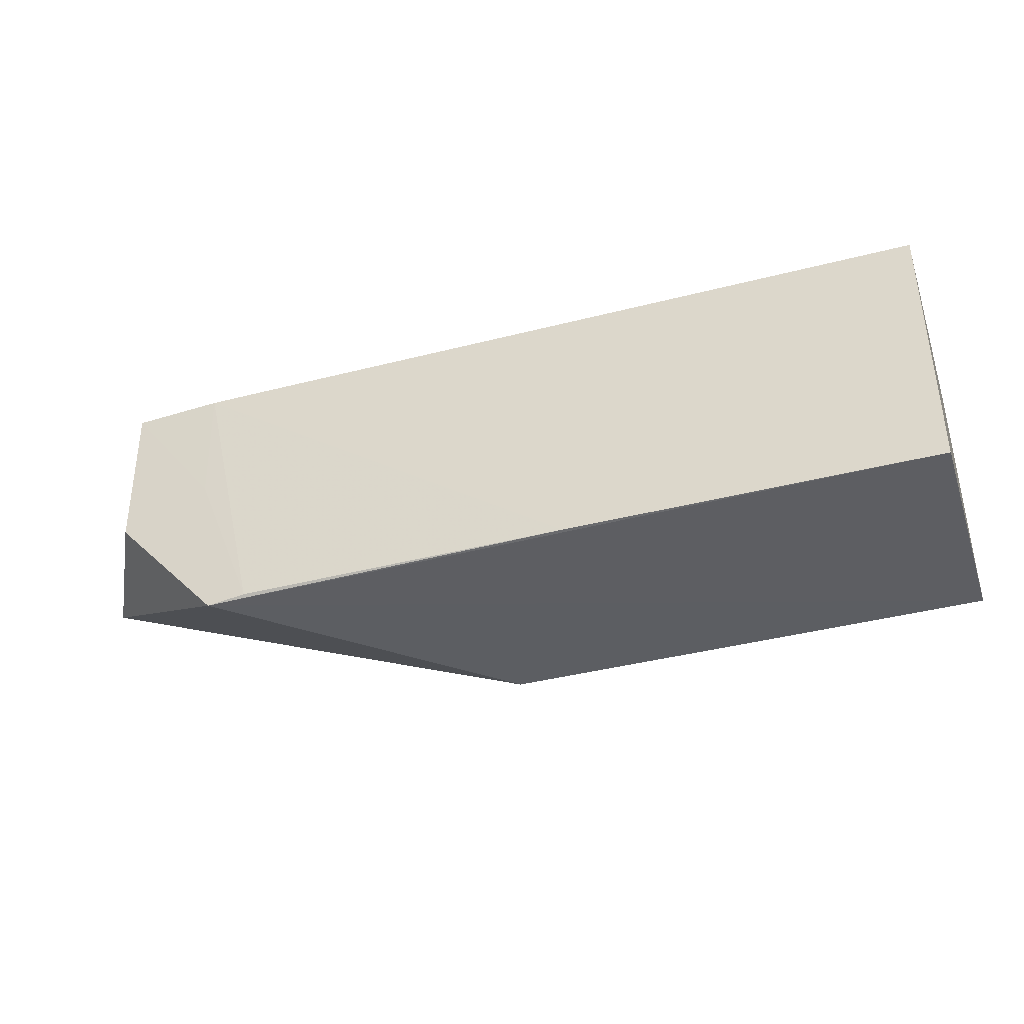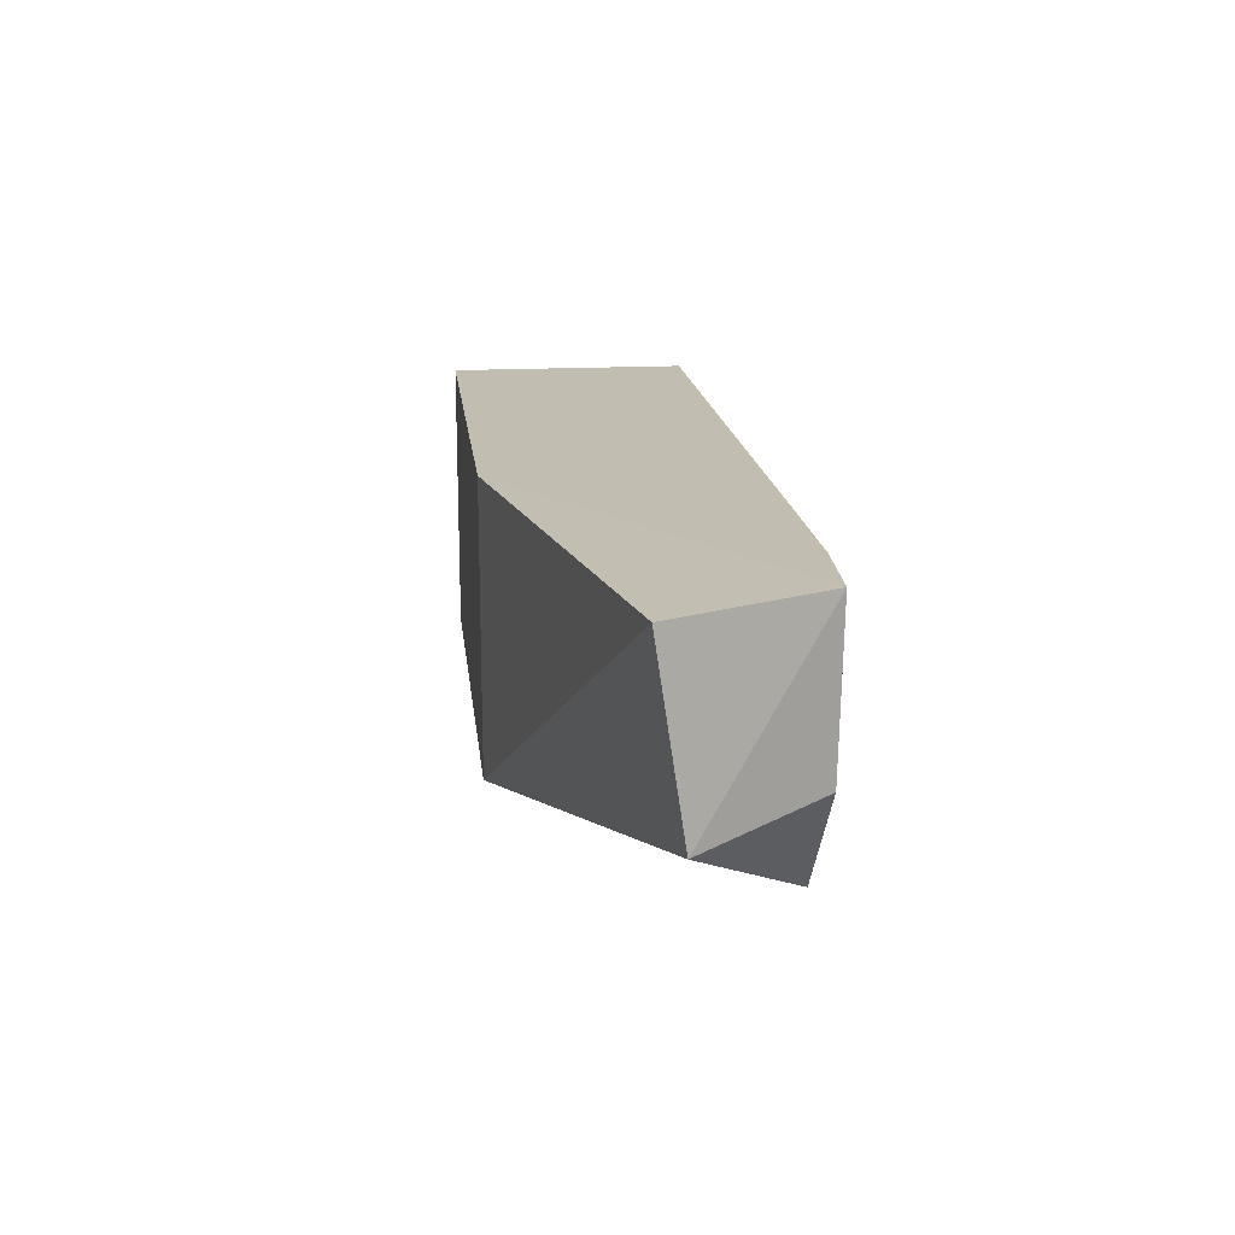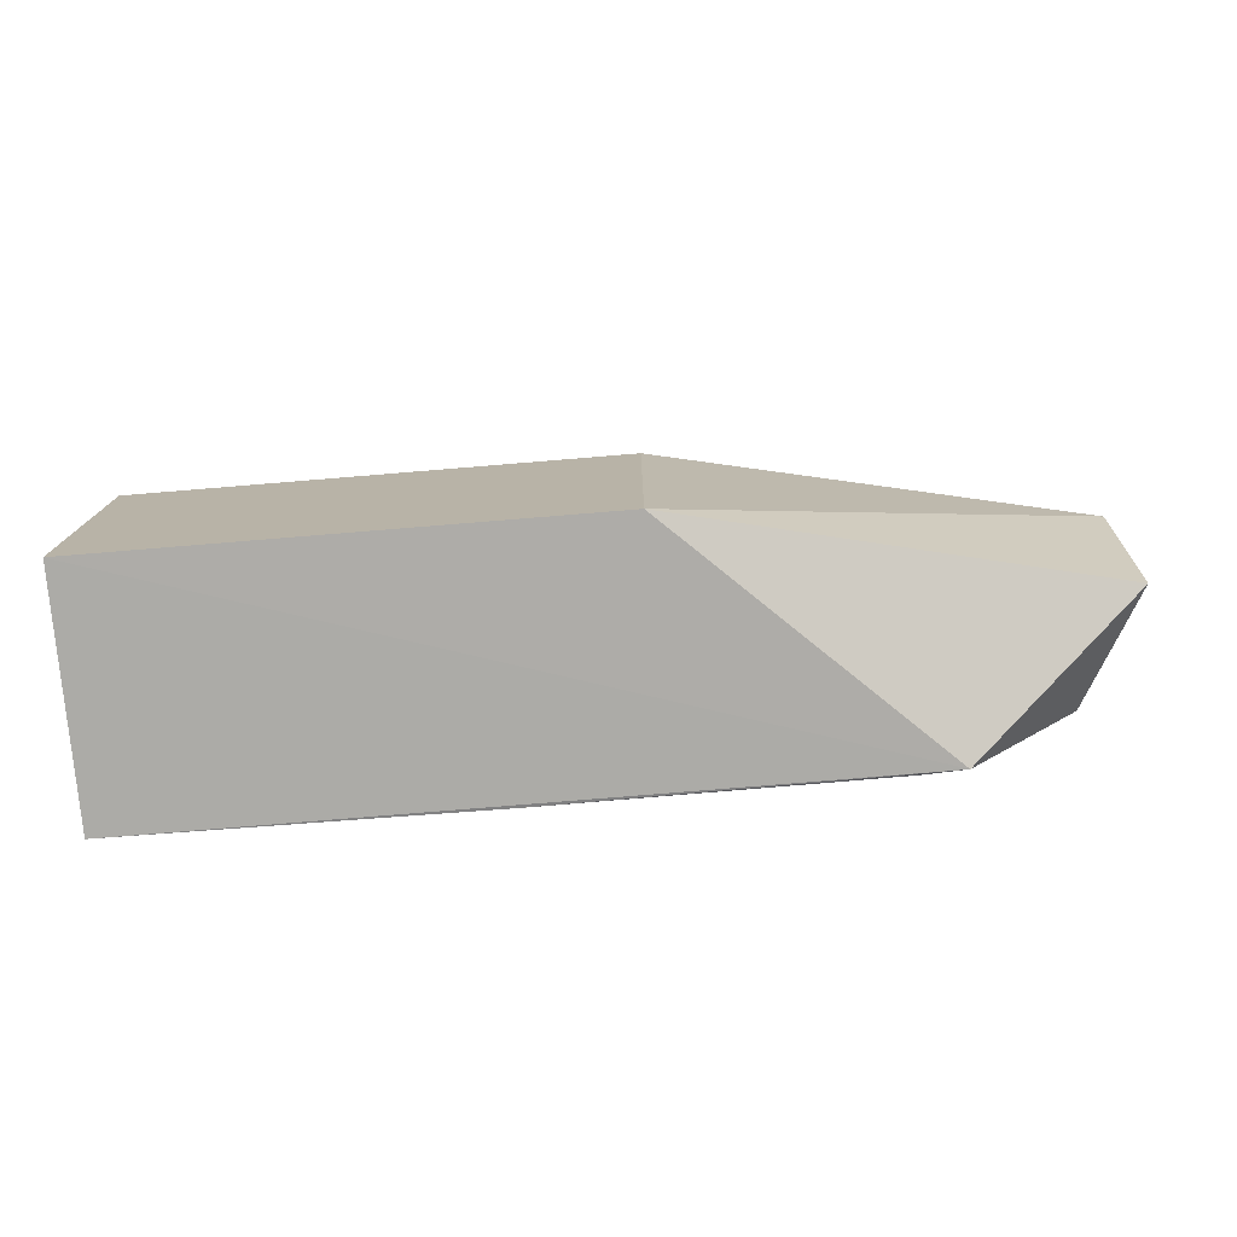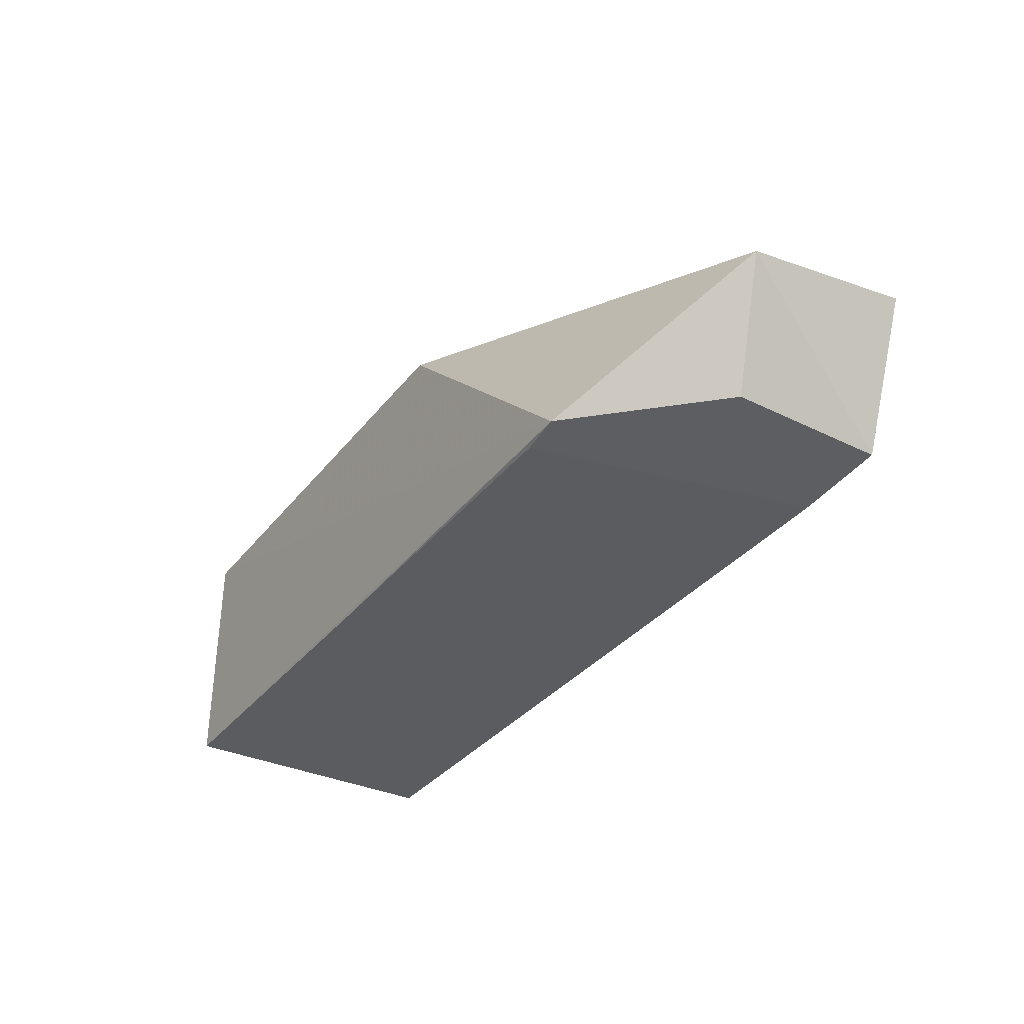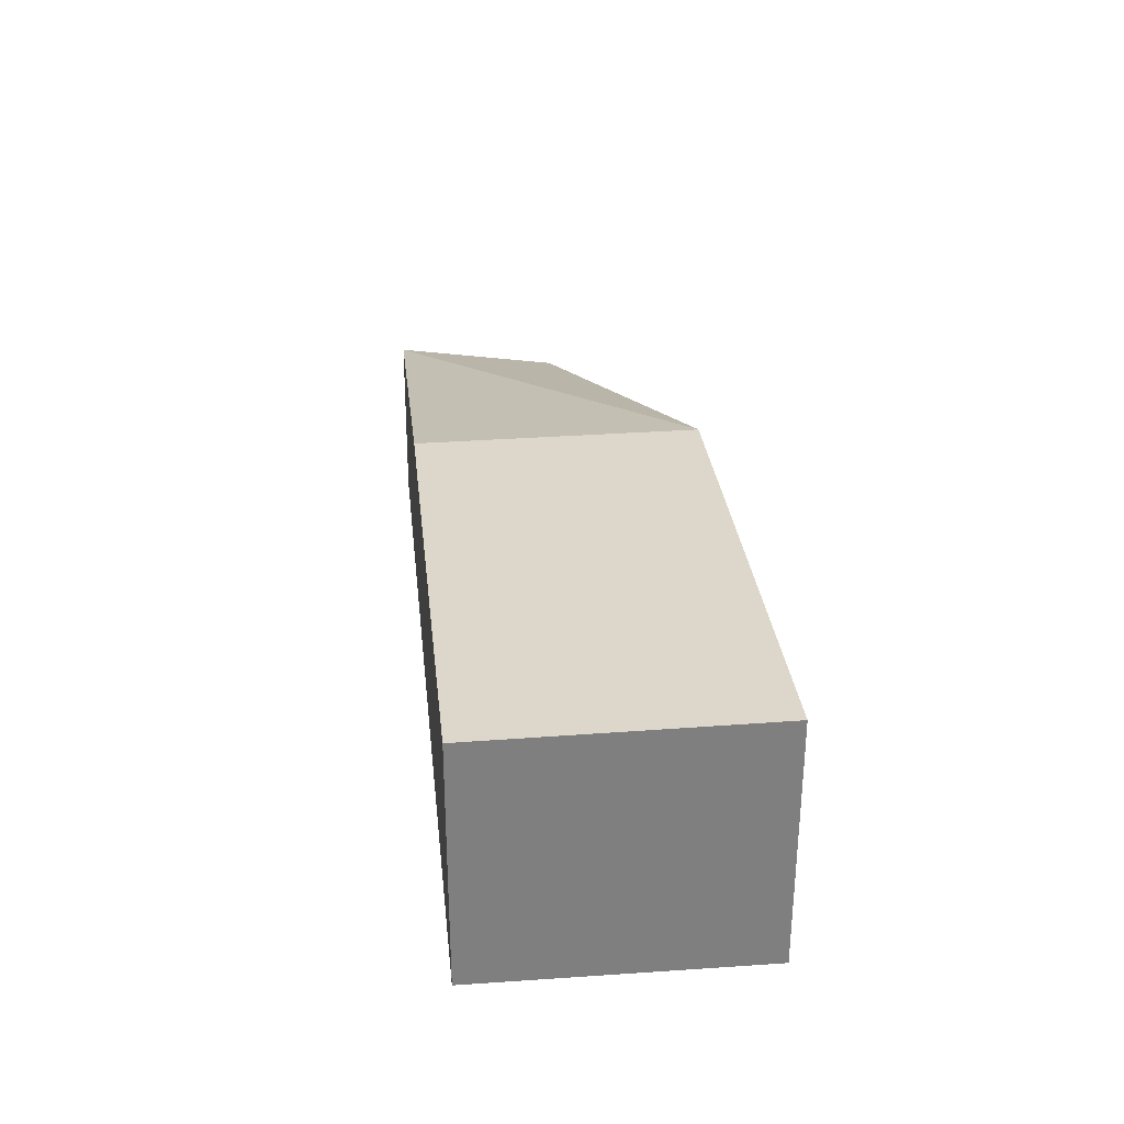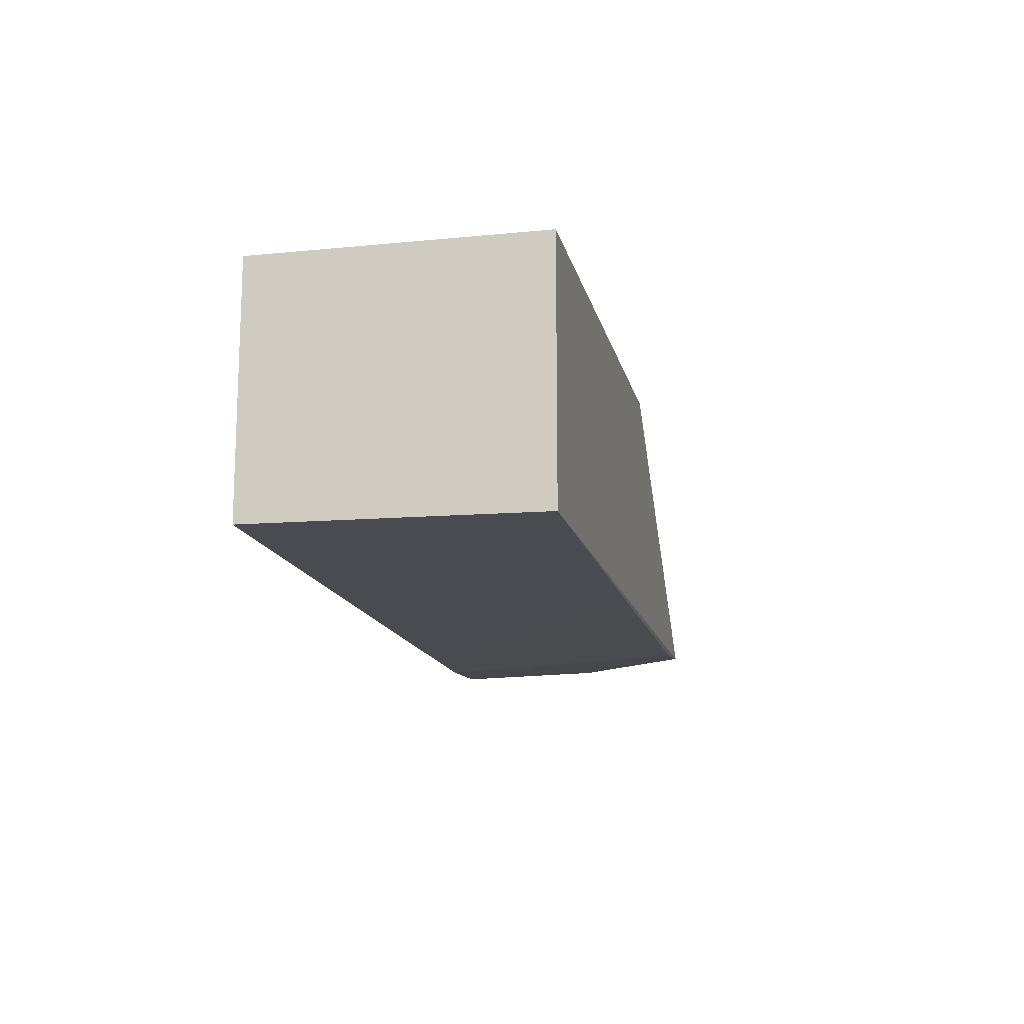
<metadata>
{"format":"obj","ext":"obj","renderer":"f3d","projection":"perspective","resolution":1024,"background":"white","views":[{"elev":-38.5,"azim":-161.6,"up":"+Y"},{"elev":17.0,"azim":83.7,"up":"+Y"},{"elev":-76.3,"azim":4.7,"up":"+Y"},{"elev":-34.7,"azim":57.5,"up":"+Z"},{"elev":30.6,"azim":-96.2,"up":"+Z"},{"elev":-14.2,"azim":-77.8,"up":"+Z"}]}
</metadata>
<code>
v 0.3888 -0.1451 -0.2245
v 0.4756 -0.09333 -0.1648
v 0.02127 -0.1439 -0.1052
v 0.02127 -0.007576 -0.1052
v 0.4453 -0.007518 -0.2236
v 0.2637 -0.007576 -0.1052
v 0.02128 -0.144 -0.2251
v 0.2637 -0.1439 -0.1052
v 0.4452 -0.08324 -0.222
v 0.4752 -0.008648 -0.1521
v 0.3999 -0.007651 -0.2262
v 0.399 -0.06785 -0.2254
v 0.2032 -0.1441 -0.2264
v 0.02129 -0.007607 -0.2236
v 0.3687 -0.1436 -0.2258
v 0.3547 -0.007743 -0.2261
f 6 4 3
f 6 5 4
f 7 1 3
f 7 3 4
f 8 1 2
f 8 3 1
f 8 6 3
f 9 5 2
f 9 2 1
f 10 2 5
f 10 5 6
f 10 8 2
f 10 6 8
f 12 11 5
f 13 1 7
f 14 7 4
f 14 4 5
f 14 5 11
f 15 11 12
f 15 13 11
f 15 1 13
f 15 12 5
f 15 9 1
f 15 5 9
f 16 13 7
f 16 11 13
f 16 14 11
f 16 7 14

</code>
